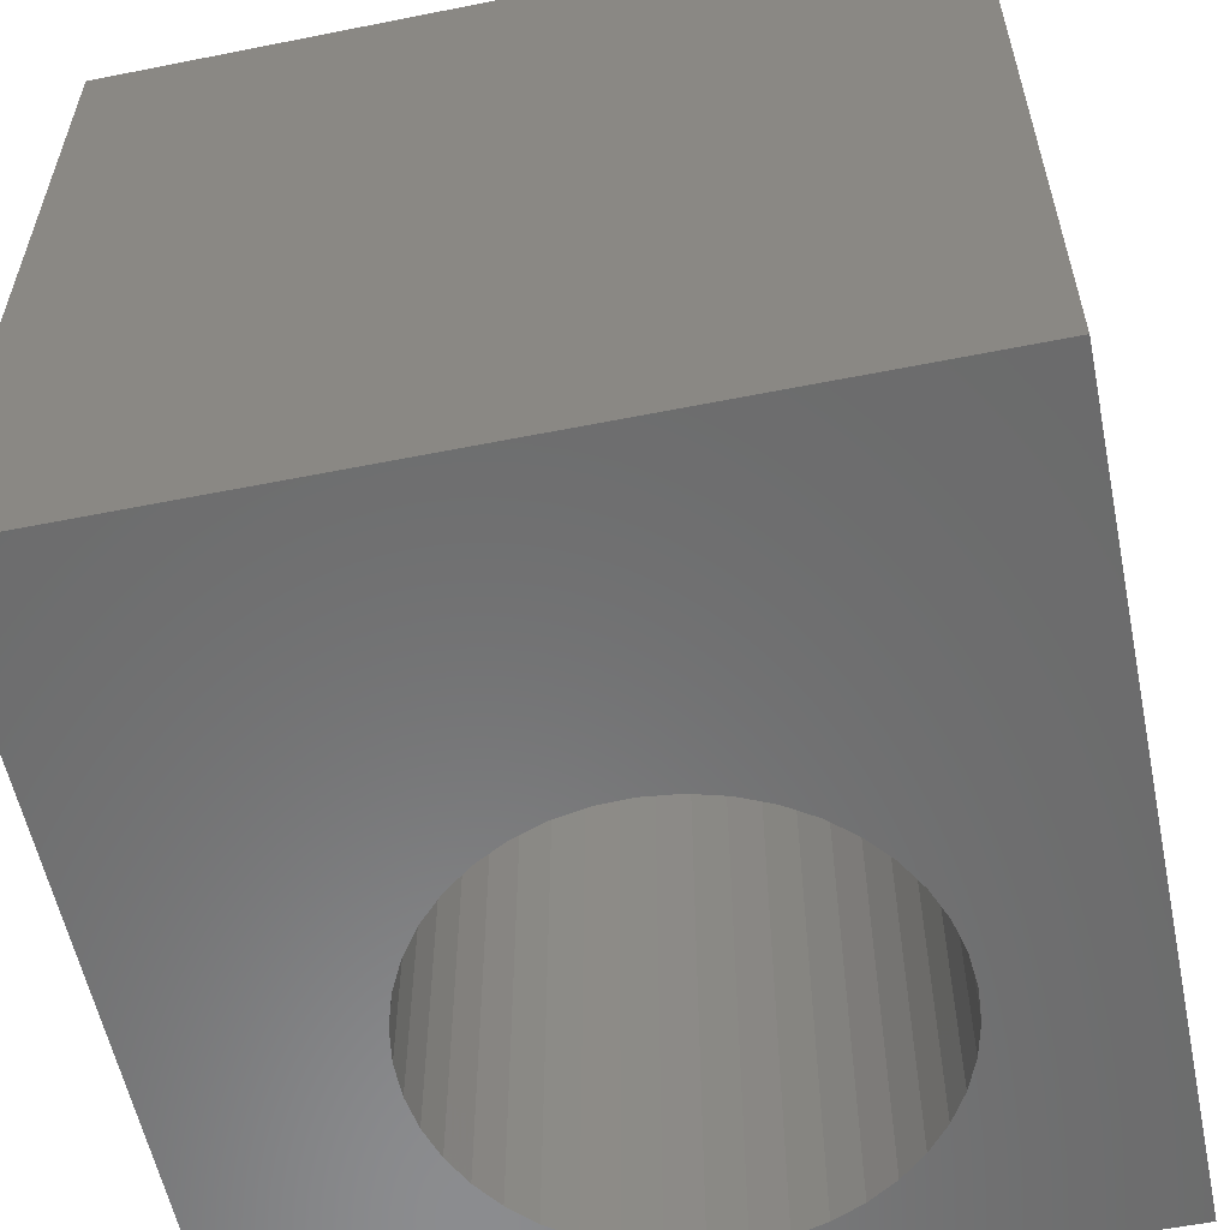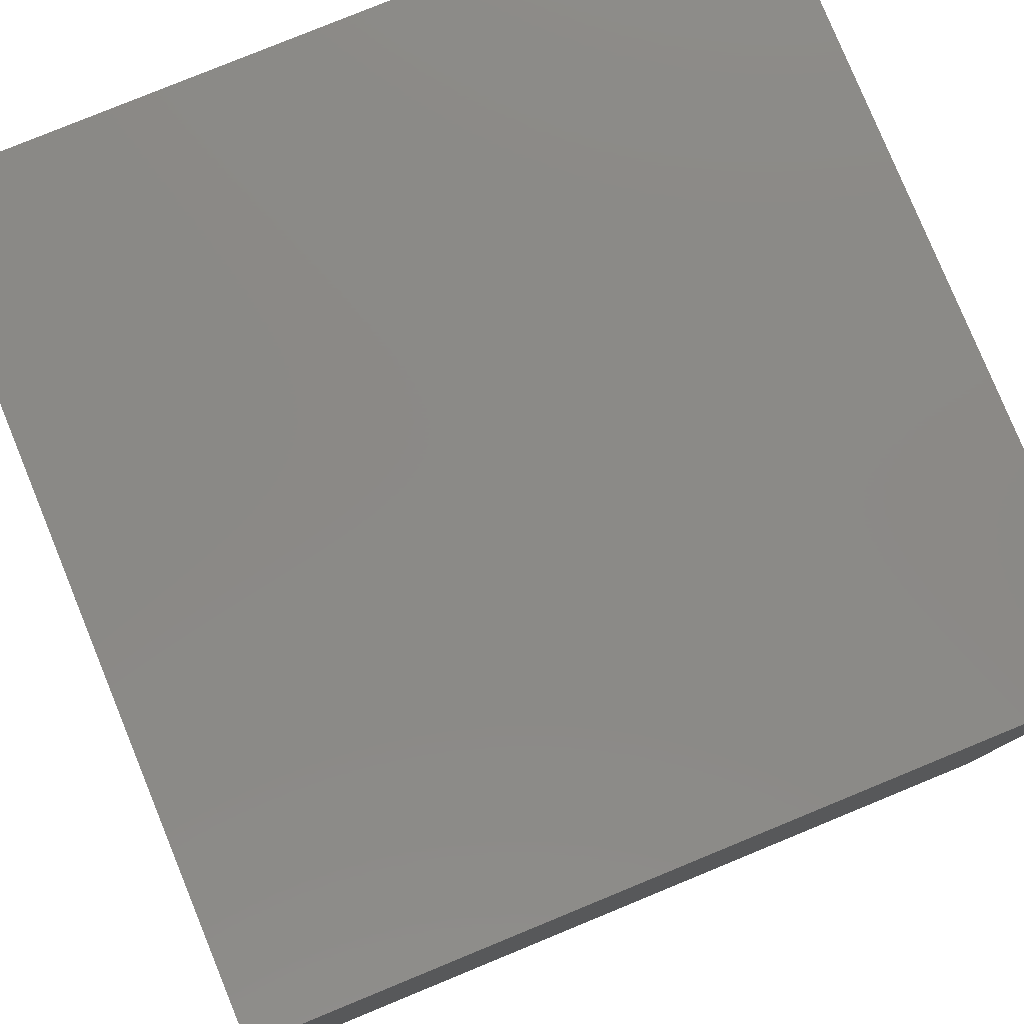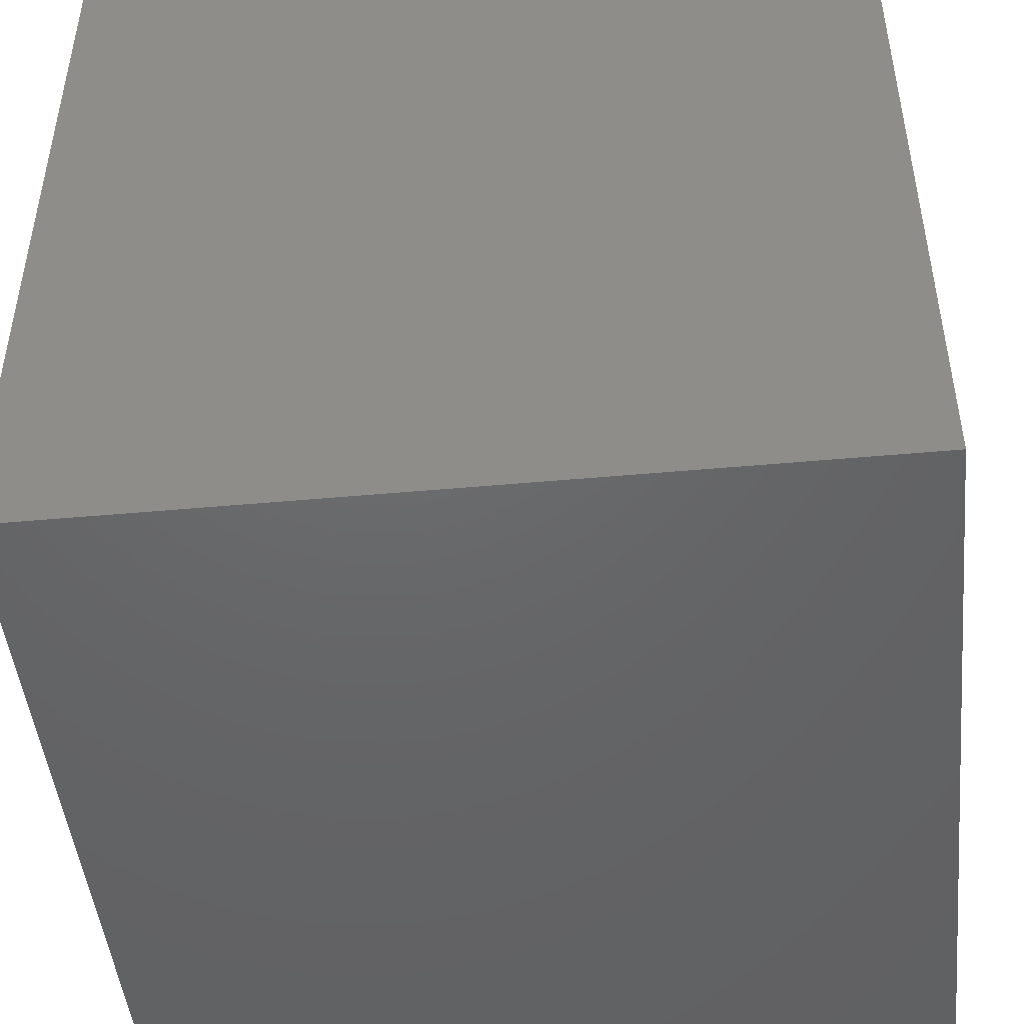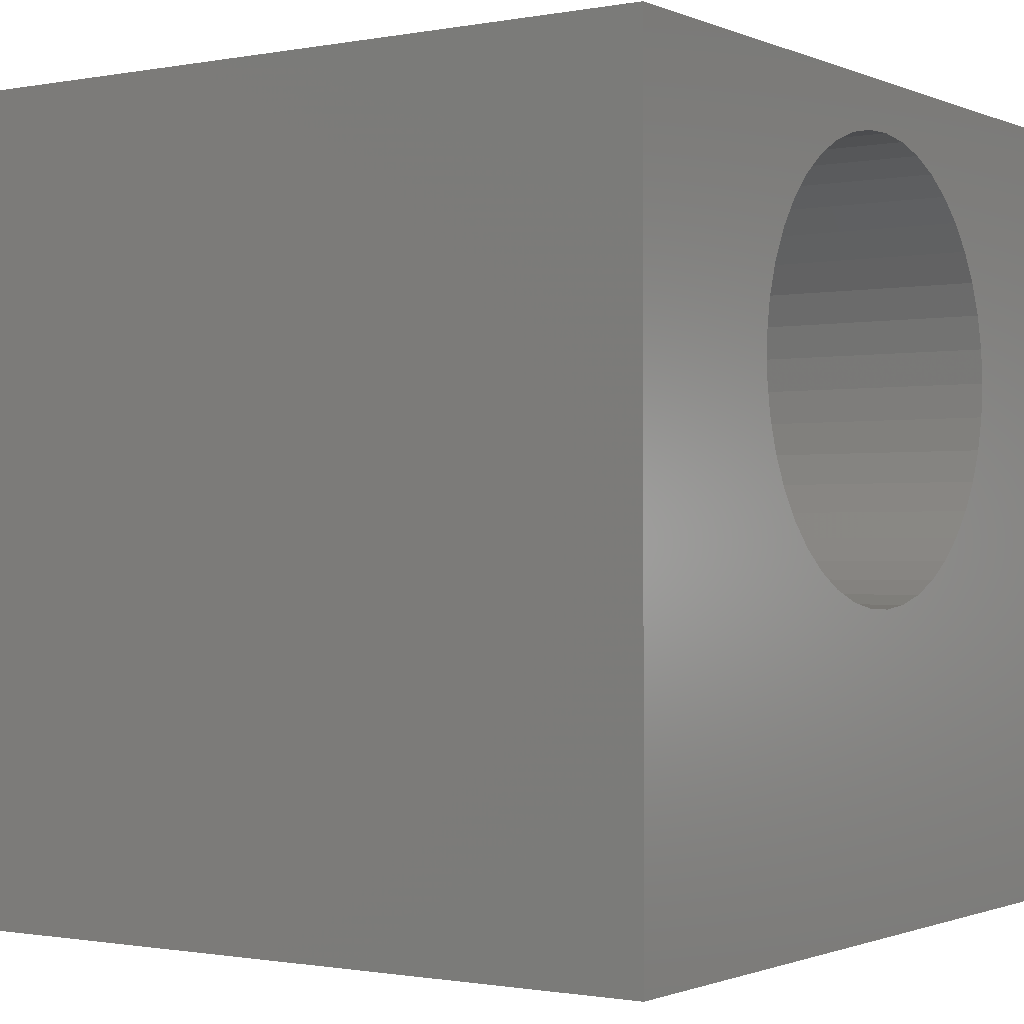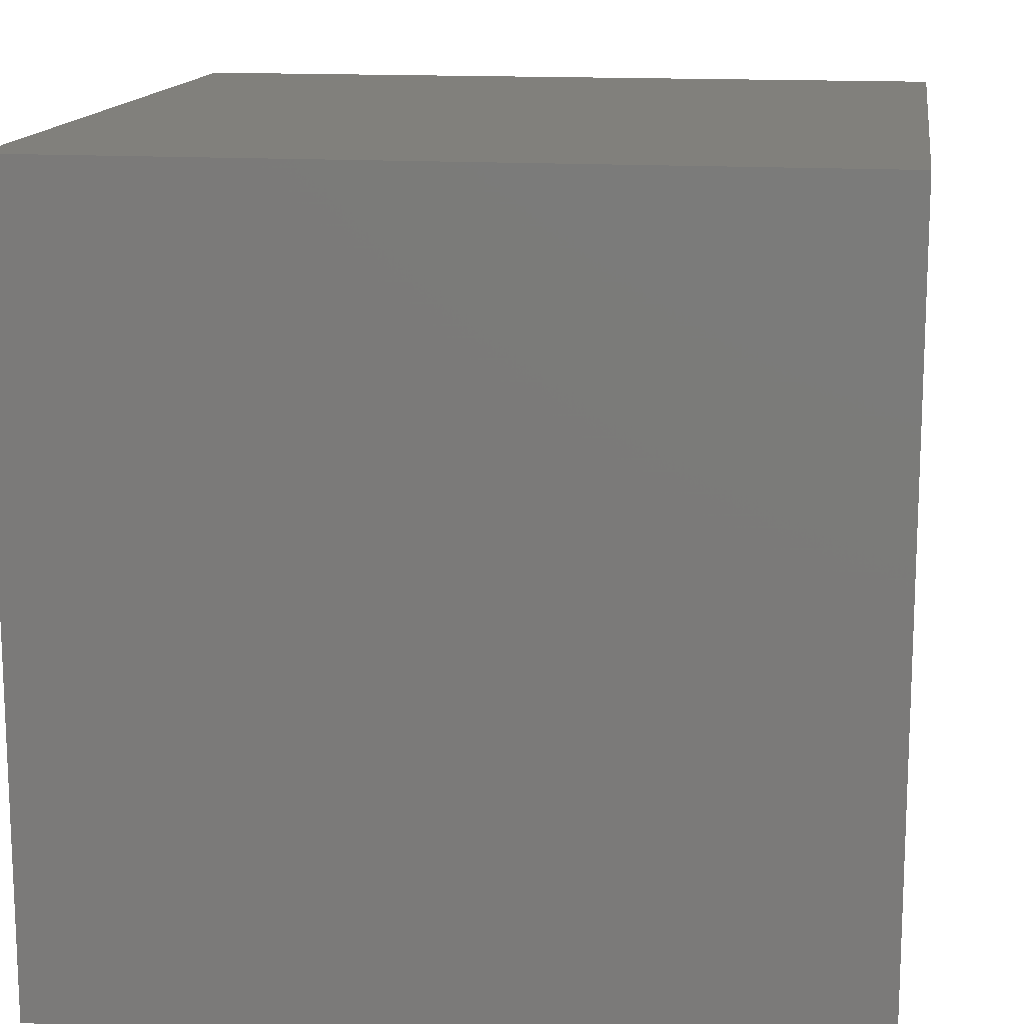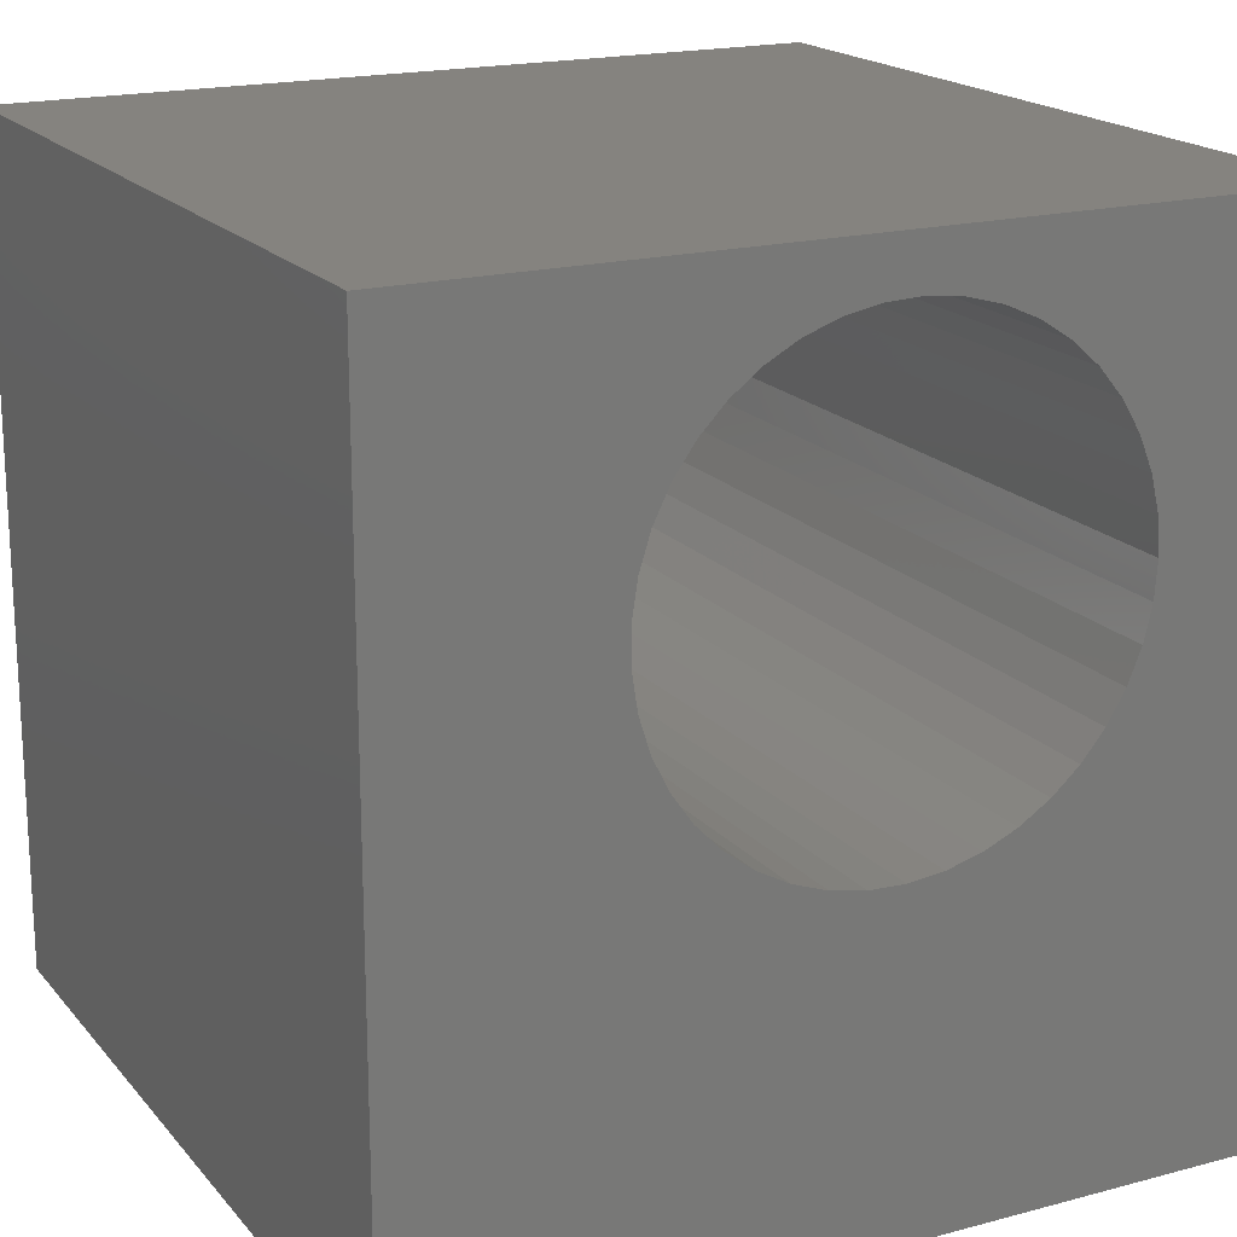
<metadata>
{"format":"stl","ext":"stl","renderer":"f3d","projection":"perspective","resolution":1024,"background":"white","views":[{"elev":-57.5,"azim":11.7,"up":"+Z"},{"elev":79.6,"azim":-112.3,"up":"+Y"},{"elev":-47.1,"azim":-84.1,"up":"+Y"},{"elev":-1.0,"azim":-55.7,"up":"+Y"},{"elev":14.3,"azim":-81.7,"up":"+Y"},{"elev":18.5,"azim":-27.2,"up":"+Y"}]}
</metadata>
<code>
# stl→obj: 90 verts, 180 faces
v 0 10 10
v 0 10 0
v 0 0 10
v 0 0 0
v 3.187 8.383 10
v 3.483 8.691 10
v 10 10 10
v 8.132 6.607 10
v 10 0 10
v 8.099 6.181 10
v 8.002 5.764 10
v 7.842 5.368 10
v 7.624 5.001 10
v 7.352 4.671 10
v 6.284 9.234 10
v 6.674 9.059 10
v 7.033 8.827 10
v 3.187 4.831 10
v 2.941 5.18 10
v 7.352 8.542 10
v 7.624 8.213 10
v 7.842 7.845 10
v 8.002 7.449 10
v 8.099 7.033 10
v 7.033 4.387 10
v 6.674 4.154 10
v 6.284 3.98 10
v 2.557 6.82 10
v 2.623 7.243 10
v 3.823 8.95 10
v 4.199 9.154 10
v 4.601 9.298 10
v 2.752 5.563 10
v 2.623 5.971 10
v 2.557 6.393 10
v 2.752 7.65 10
v 2.941 8.033 10
v 4.601 3.915 10
v 4.199 4.059 10
v 5.02 9.38 10
v 5.448 9.396 10
v 5.872 9.347 10
v 5.872 3.866 10
v 5.448 3.817 10
v 5.02 3.834 10
v 3.823 4.264 10
v 3.483 4.523 10
v 10 10 0
v 10 0 0
v 7.033 4.387 0
v 7.352 4.671 0
v 7.624 5.001 0
v 7.842 5.368 0
v 2.623 5.971 0
v 2.557 6.393 0
v 2.557 6.82 0
v 8.099 7.033 0
v 8.002 7.449 0
v 2.752 5.563 0
v 2.941 5.18 0
v 3.187 4.831 0
v 2.941 8.033 0
v 3.187 8.383 0
v 3.483 8.691 0
v 3.483 4.523 0
v 3.823 4.264 0
v 4.199 4.059 0
v 8.002 5.764 0
v 8.099 6.181 0
v 8.132 6.607 0
v 7.842 7.845 0
v 7.624 8.213 0
v 7.352 8.542 0
v 7.033 8.827 0
v 6.674 9.059 0
v 6.284 9.234 0
v 2.752 7.65 0
v 2.623 7.243 0
v 4.601 3.915 0
v 5.02 3.834 0
v 5.448 3.817 0
v 5.872 3.866 0
v 6.284 3.98 0
v 6.674 4.154 0
v 4.601 9.298 0
v 4.199 9.154 0
v 3.823 8.95 0
v 5.872 9.347 0
v 5.448 9.396 0
v 5.02 9.38 0
f 1 2 3
f 3 2 4
f 5 6 1
f 7 8 9
f 9 8 10
f 9 10 11
f 11 12 9
f 9 12 13
f 9 13 14
f 15 16 7
f 7 16 17
f 18 19 3
f 17 20 7
f 7 20 21
f 7 21 22
f 22 23 7
f 7 23 24
f 7 24 8
f 14 25 9
f 9 25 26
f 9 26 27
f 1 28 29
f 6 30 1
f 1 30 31
f 1 31 32
f 19 33 3
f 3 33 34
f 3 34 1
f 1 34 35
f 1 35 28
f 29 36 1
f 1 36 37
f 1 37 5
f 3 38 39
f 32 40 1
f 1 40 41
f 1 41 7
f 7 41 42
f 7 42 15
f 27 43 9
f 9 43 44
f 9 44 3
f 3 44 45
f 3 45 38
f 39 46 3
f 3 46 47
f 3 47 18
f 48 7 49
f 49 7 9
f 50 51 49
f 49 51 52
f 49 52 53
f 54 4 55
f 55 4 2
f 55 2 56
f 48 57 58
f 54 59 4
f 4 59 60
f 4 60 61
f 62 2 63
f 63 2 64
f 61 65 4
f 4 65 66
f 4 66 67
f 53 68 49
f 49 68 69
f 49 69 48
f 48 69 70
f 48 70 57
f 58 71 48
f 48 71 72
f 48 72 73
f 73 74 48
f 48 74 75
f 48 75 76
f 62 77 2
f 2 77 78
f 2 78 56
f 67 79 4
f 4 79 80
f 4 80 49
f 49 80 81
f 49 81 82
f 82 83 49
f 49 83 84
f 49 84 50
f 85 86 2
f 2 86 87
f 2 87 64
f 76 88 48
f 48 88 89
f 48 89 2
f 2 89 90
f 2 90 85
f 7 48 1
f 1 48 2
f 49 9 4
f 4 9 3
f 69 8 70
f 70 8 24
f 70 24 57
f 57 24 23
f 57 23 58
f 58 23 22
f 58 22 71
f 71 22 21
f 71 21 72
f 72 21 20
f 72 20 73
f 73 20 17
f 73 17 74
f 74 17 16
f 74 16 75
f 75 16 15
f 75 15 76
f 76 15 42
f 76 42 88
f 88 42 41
f 88 41 89
f 89 41 40
f 89 40 90
f 90 40 32
f 90 32 85
f 85 32 31
f 85 31 86
f 86 31 30
f 86 30 87
f 87 30 6
f 87 6 64
f 64 6 5
f 64 5 63
f 63 5 37
f 63 37 62
f 62 37 36
f 62 36 77
f 77 36 29
f 77 29 78
f 78 29 28
f 78 28 56
f 56 28 35
f 56 35 55
f 55 35 34
f 55 34 54
f 54 34 33
f 54 33 59
f 59 33 19
f 59 19 60
f 60 19 18
f 60 18 61
f 61 18 47
f 61 47 65
f 65 47 46
f 65 46 66
f 66 46 39
f 66 39 67
f 67 39 38
f 67 38 79
f 79 38 45
f 79 45 80
f 80 45 44
f 80 44 81
f 81 44 43
f 81 43 82
f 82 43 27
f 82 27 83
f 83 27 26
f 83 26 84
f 84 26 25
f 84 25 50
f 50 25 14
f 50 14 51
f 51 14 13
f 51 13 52
f 52 13 12
f 52 12 53
f 53 12 11
f 53 11 68
f 68 11 10
f 68 10 69
f 69 10 8

</code>
